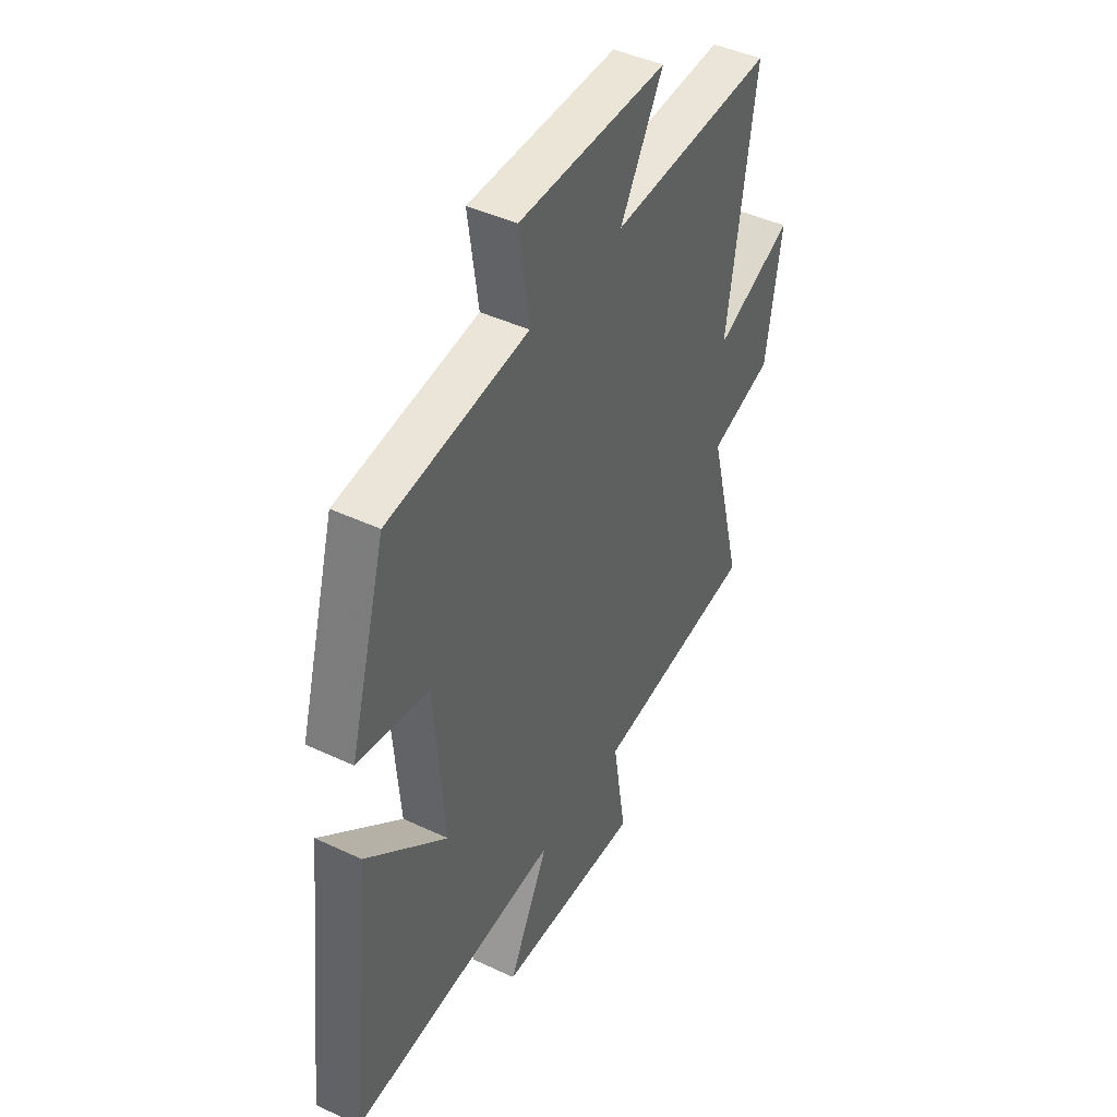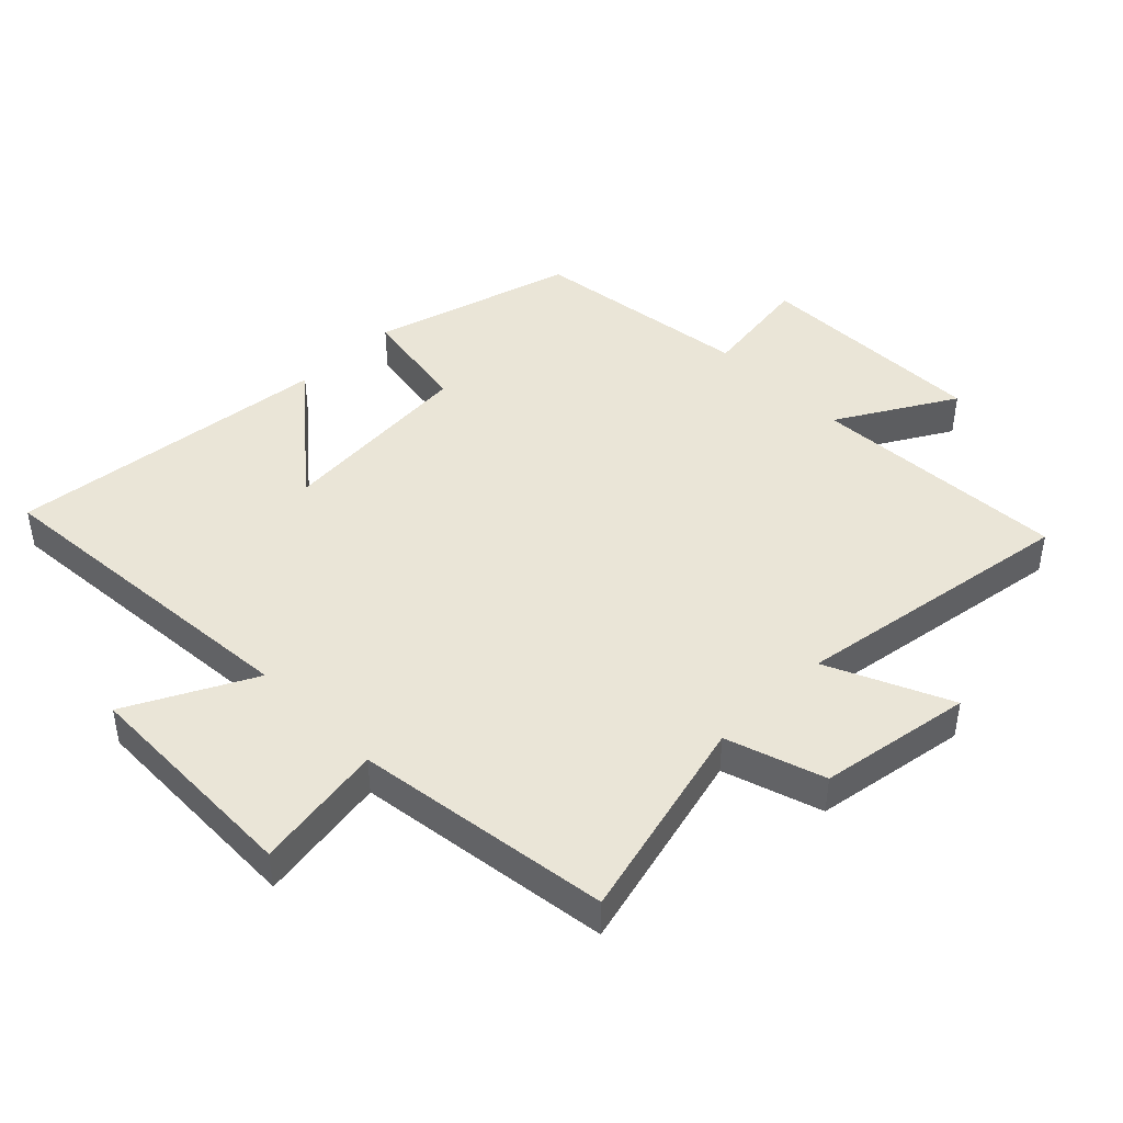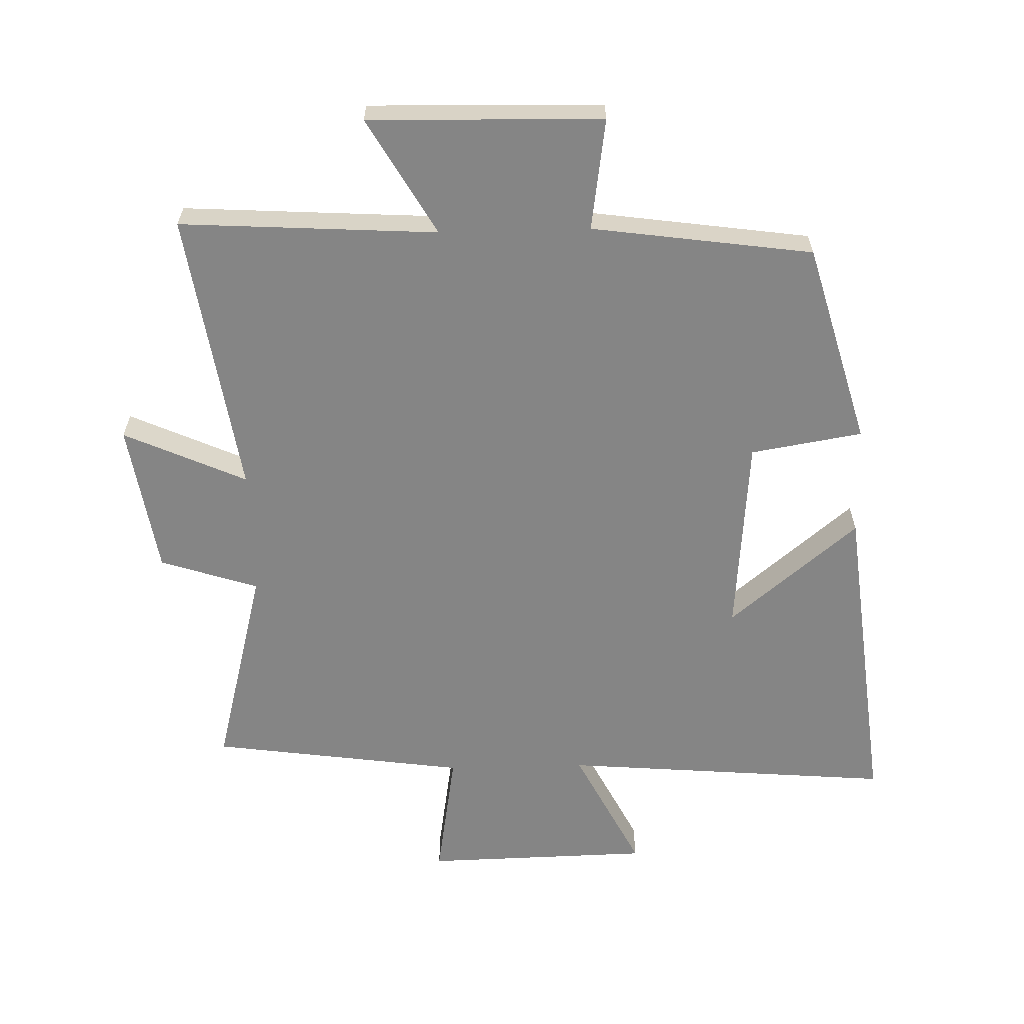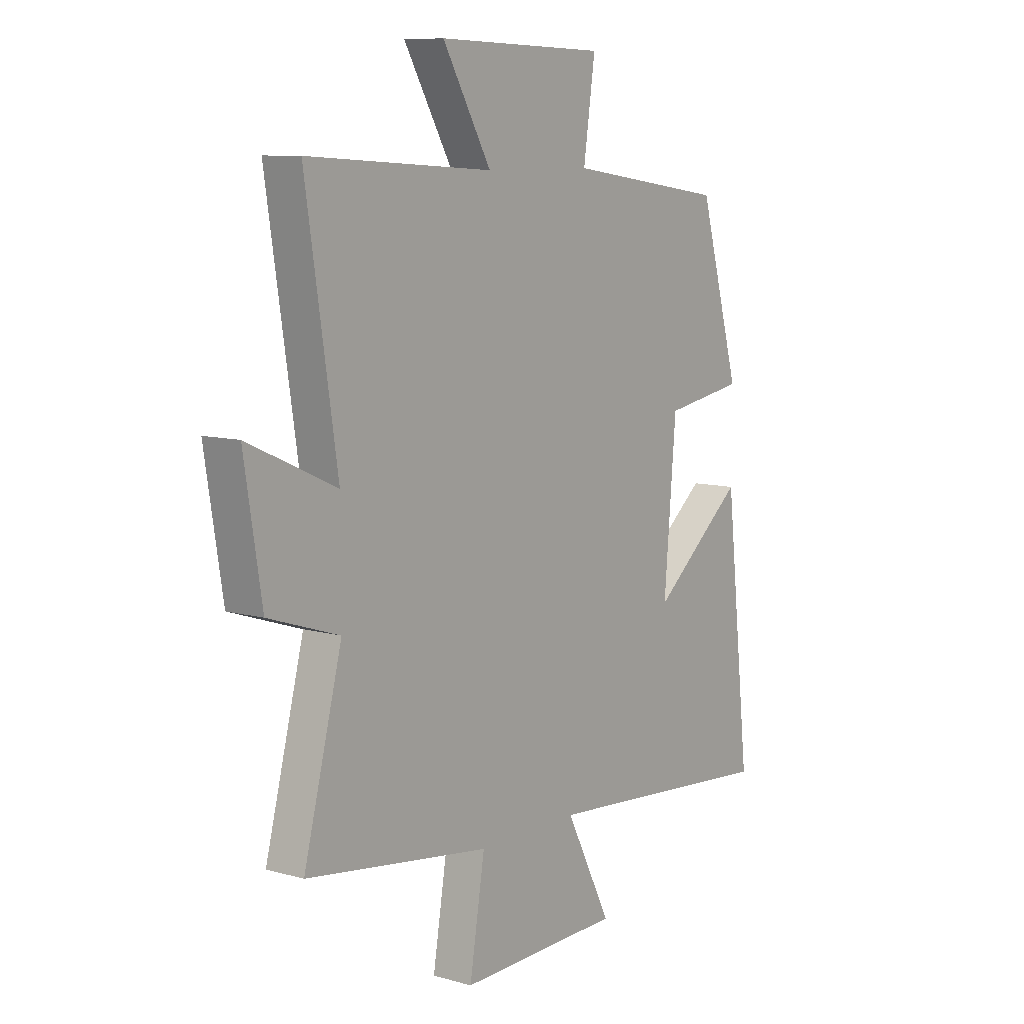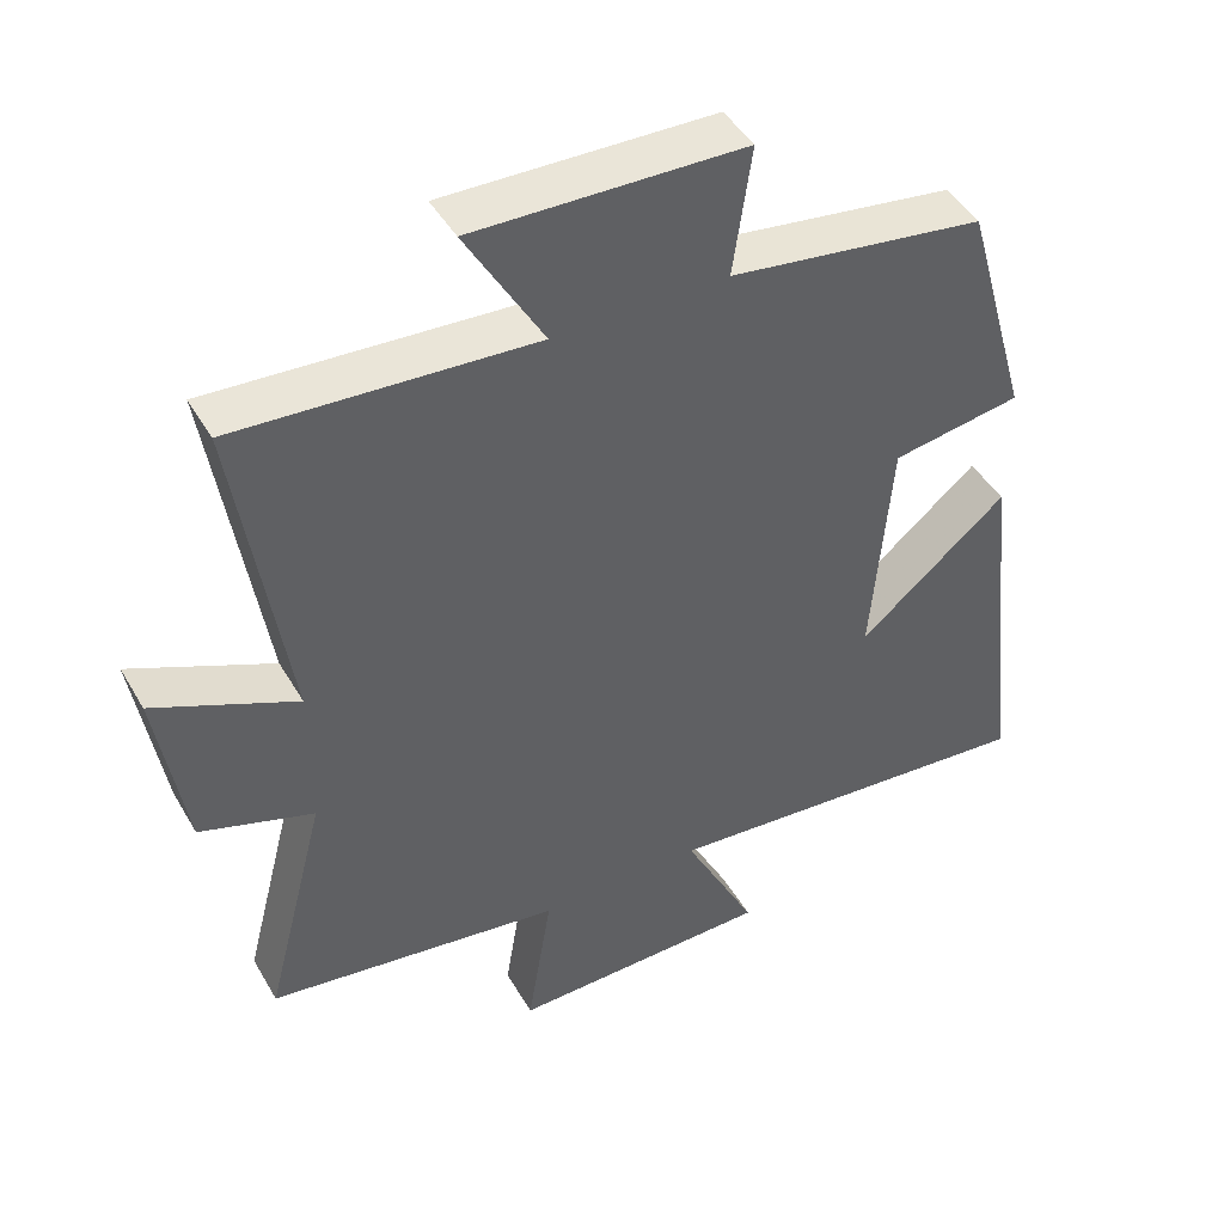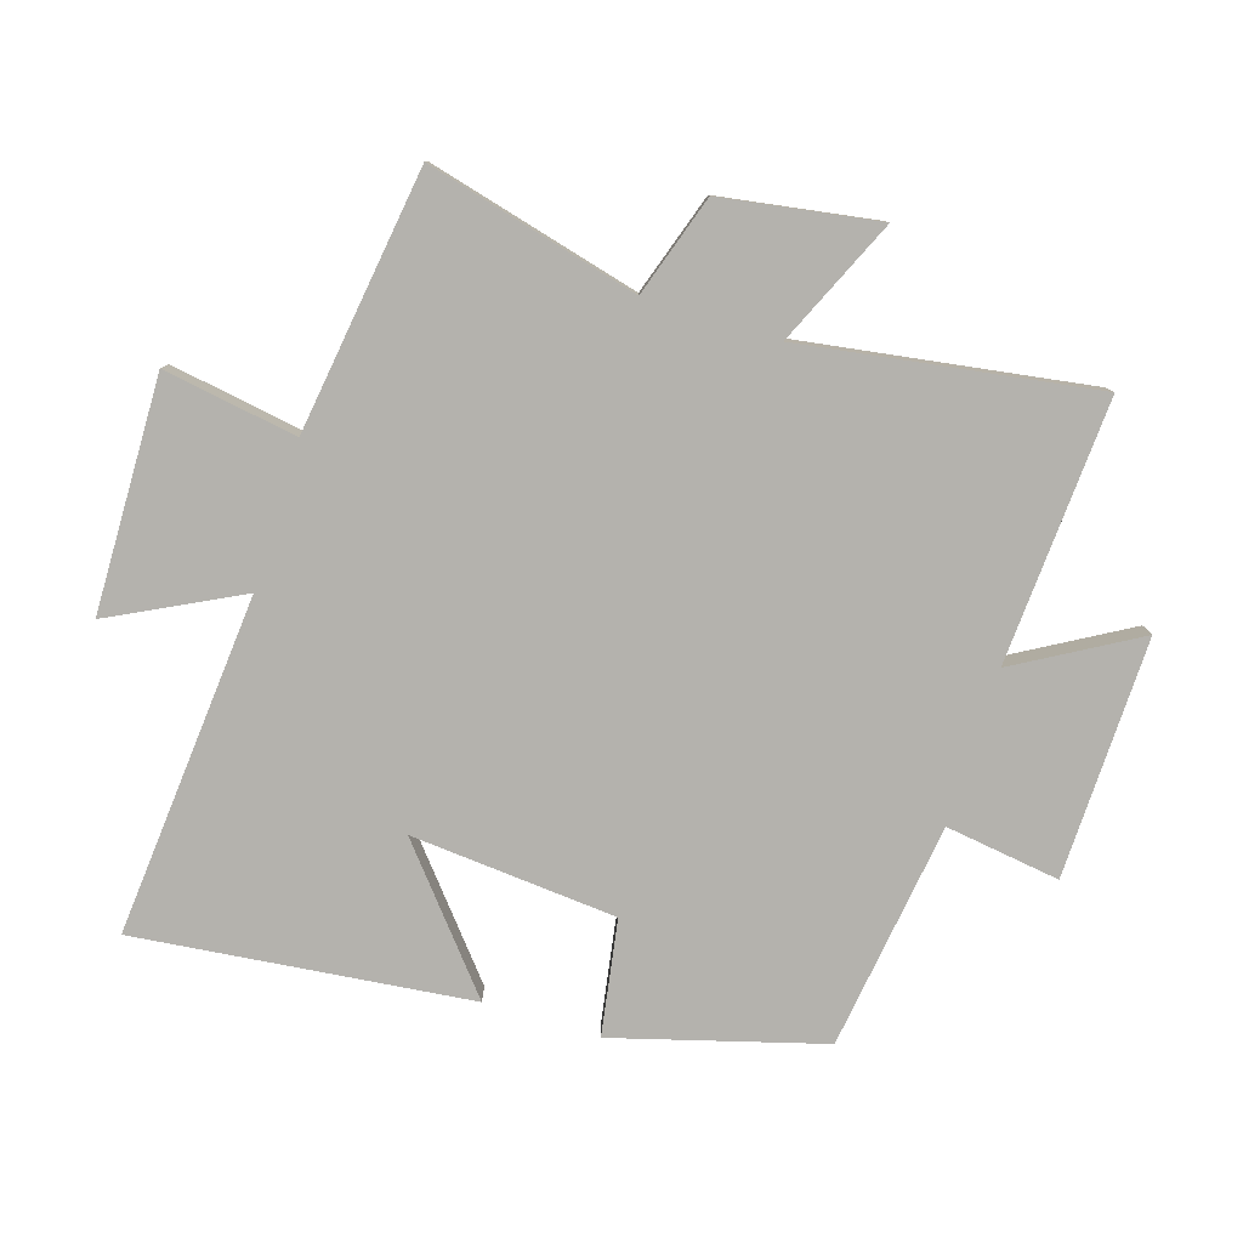
<metadata>
{"format":"obj","ext":"obj","renderer":"f3d","projection":"perspective","resolution":1024,"background":"white","views":[{"elev":43.7,"azim":119.0,"up":"+Z"},{"elev":44.4,"azim":-134.5,"up":"+Y"},{"elev":-61.7,"azim":1.5,"up":"+Y"},{"elev":9.1,"azim":-53.1,"up":"+Z"},{"elev":45.3,"azim":-28.5,"up":"+Z"},{"elev":-79.6,"azim":-107.4,"up":"+Y"}]}
</metadata>
<code>
v 0.556 0.07 -0.543
v 0.038 0.07 -0.5
v 0.137 0.07 -0.695
v -0.217 0.07 -0.703
v -0.184 0.07 -0.5
v -0.583 0.07 -0.444
v -0.5 0.07 -0.122
v -0.653 0.07 -0.072
v -0.691 0.07 0.166
v -0.5 0.07 0.08
v -0.568 0.07 0.524
v -0.167 0.07 0.5
v -0.272 0.07 0.682
v 0.092 0.07 0.674
v 0.067 0.07 0.5
v 0.411 0.07 0.452
v 0.5 0.07 0.137
v 0.326 0.07 0.108
v 0.3 0.07 -0.204
v 0.5 0.07 -0.037
v 0.556 0 -0.543
v 0.038 0 -0.5
v 0.137 0 -0.695
v -0.217 0 -0.703
v -0.184 0 -0.5
v -0.583 0 -0.444
v -0.5 0 -0.122
v -0.653 0 -0.072
v -0.691 0 0.166
v -0.5 0 0.08
v -0.568 0 0.524
v -0.167 0 0.5
v -0.272 0 0.682
v 0.092 0 0.674
v 0.067 0 0.5
v 0.411 0 0.452
v 0.5 0 0.137
v 0.326 0 0.108
v 0.3 0 -0.204
v 0.5 0 -0.037
f 19 20 1 2
f 18 19 2
f 15 16 17 18
f 15 18 2
f 12 13 14 15
f 12 15 2
f 10 11 12 2
f 7 8 9 10
f 7 10 2 3
f 5 6 7
f 5 7 3
f 3 4 5
f 22 21 40 39
f 22 39 38
f 38 37 36 35
f 22 38 35
f 35 34 33 32
f 22 35 32
f 22 32 31 30
f 30 29 28 27
f 23 22 30 27
f 27 26 25
f 23 27 25
f 25 24 23
f 1 21 22 2
f 2 22 23 3
f 3 23 24 4
f 4 24 25 5
f 5 25 26 6
f 6 26 27 7
f 7 27 28 8
f 8 28 29 9
f 9 29 30 10
f 10 30 31 11
f 11 31 32 12
f 12 32 33 13
f 13 33 34 14
f 14 34 35 15
f 15 35 36 16
f 16 36 37 17
f 17 37 38 18
f 18 38 39 19
f 19 39 40 20
f 20 40 21 1

</code>
